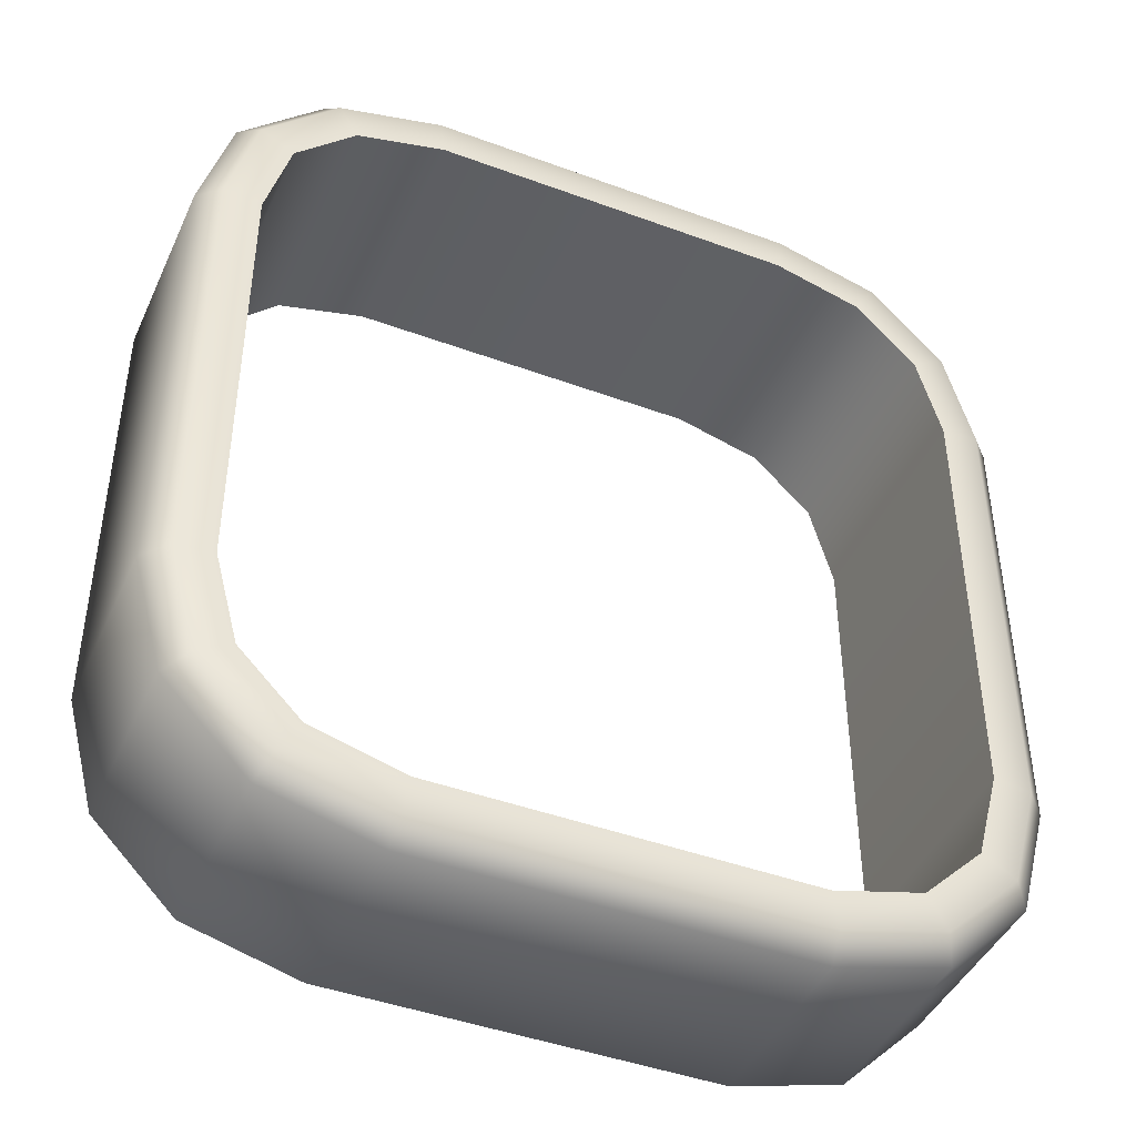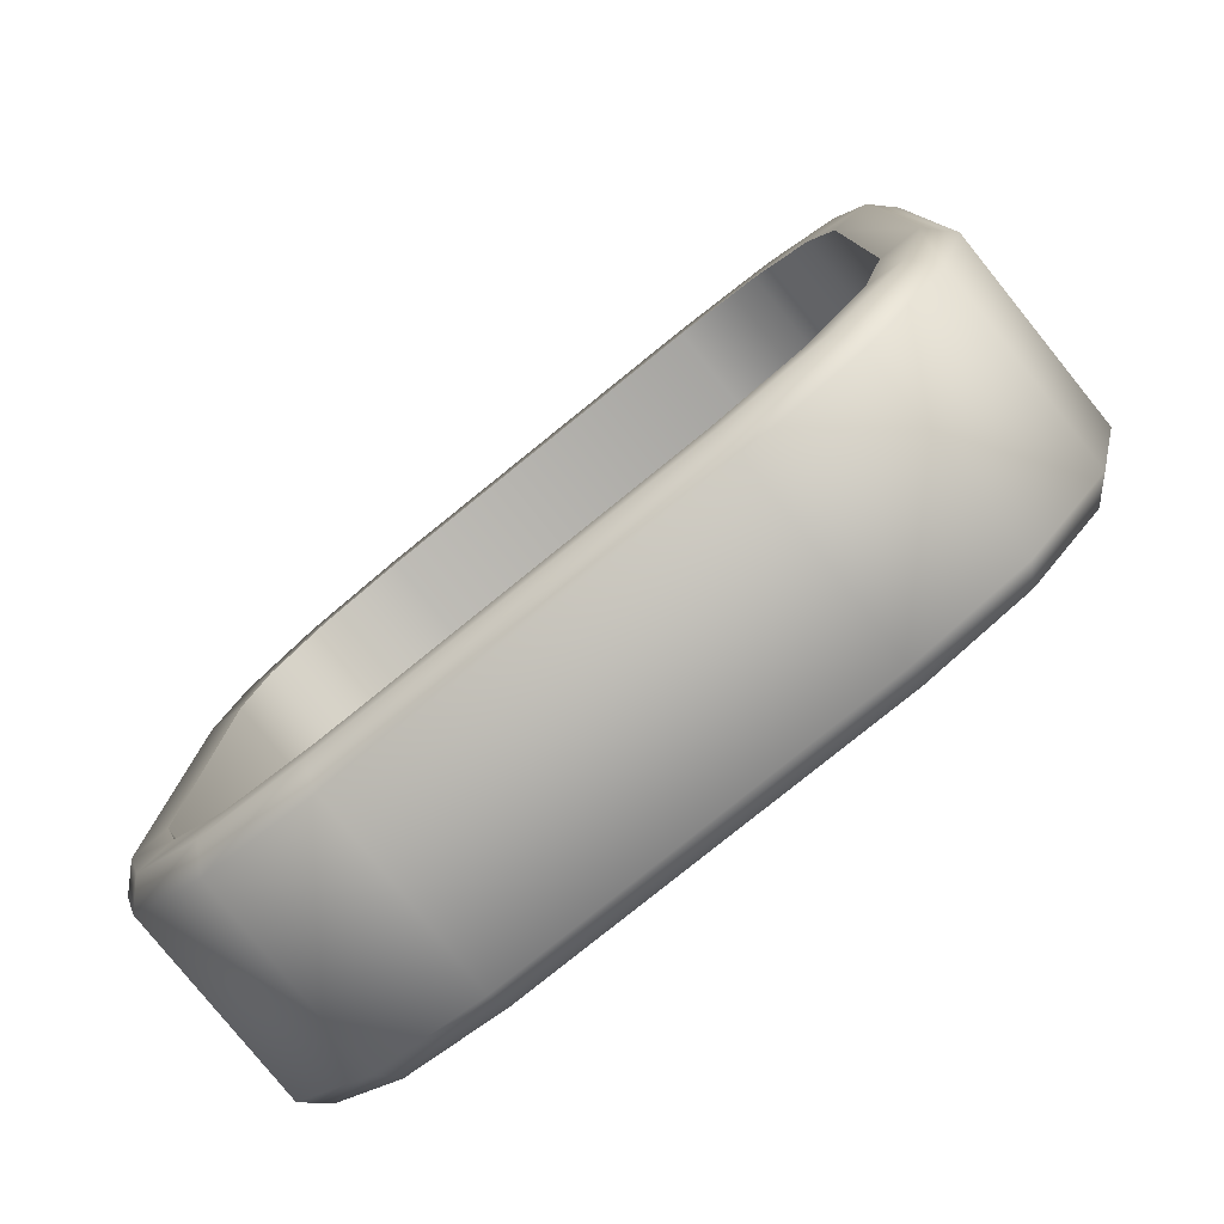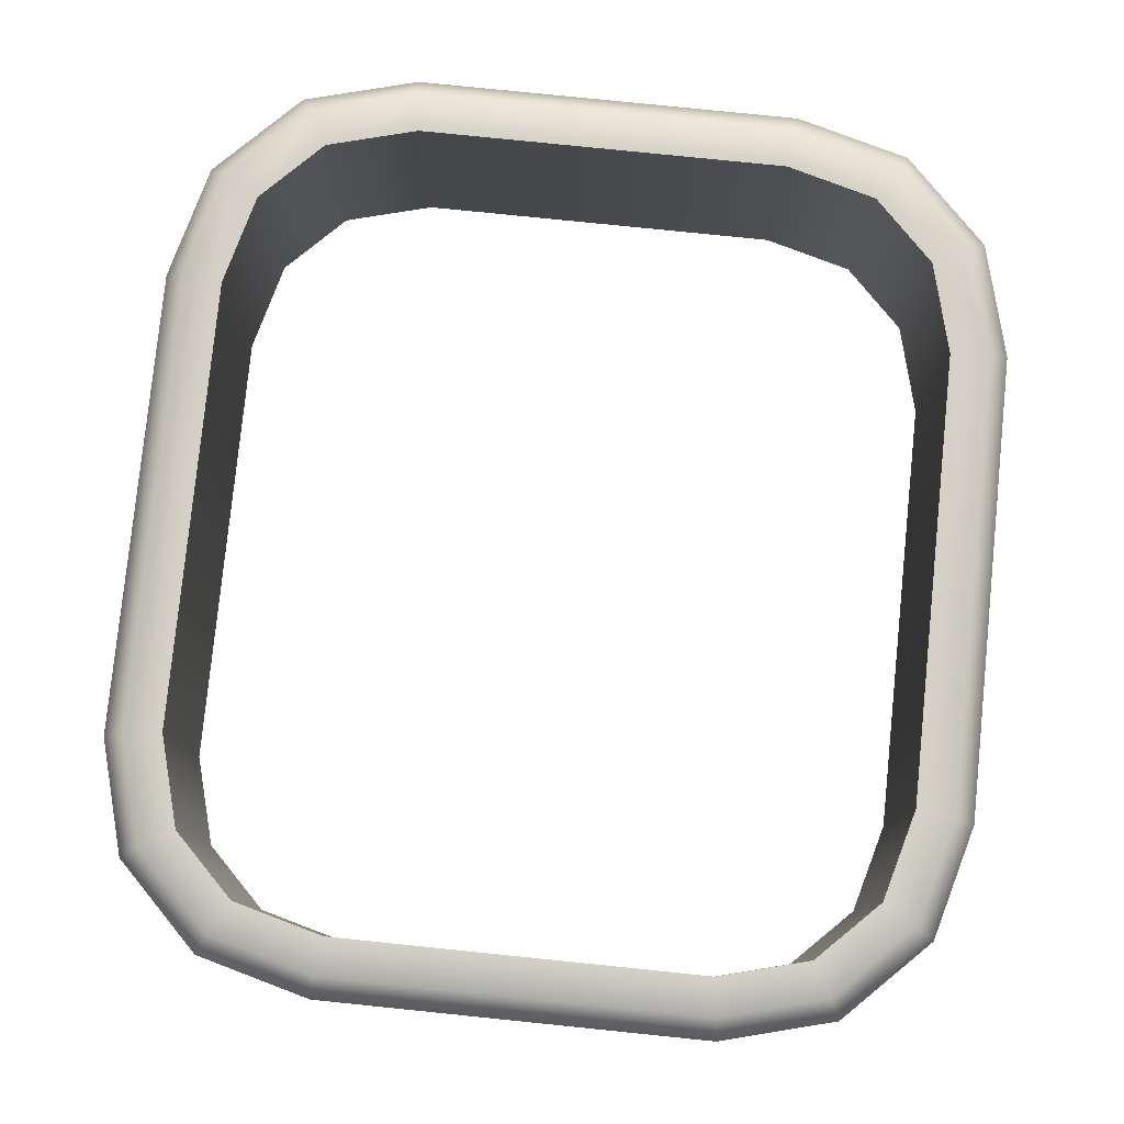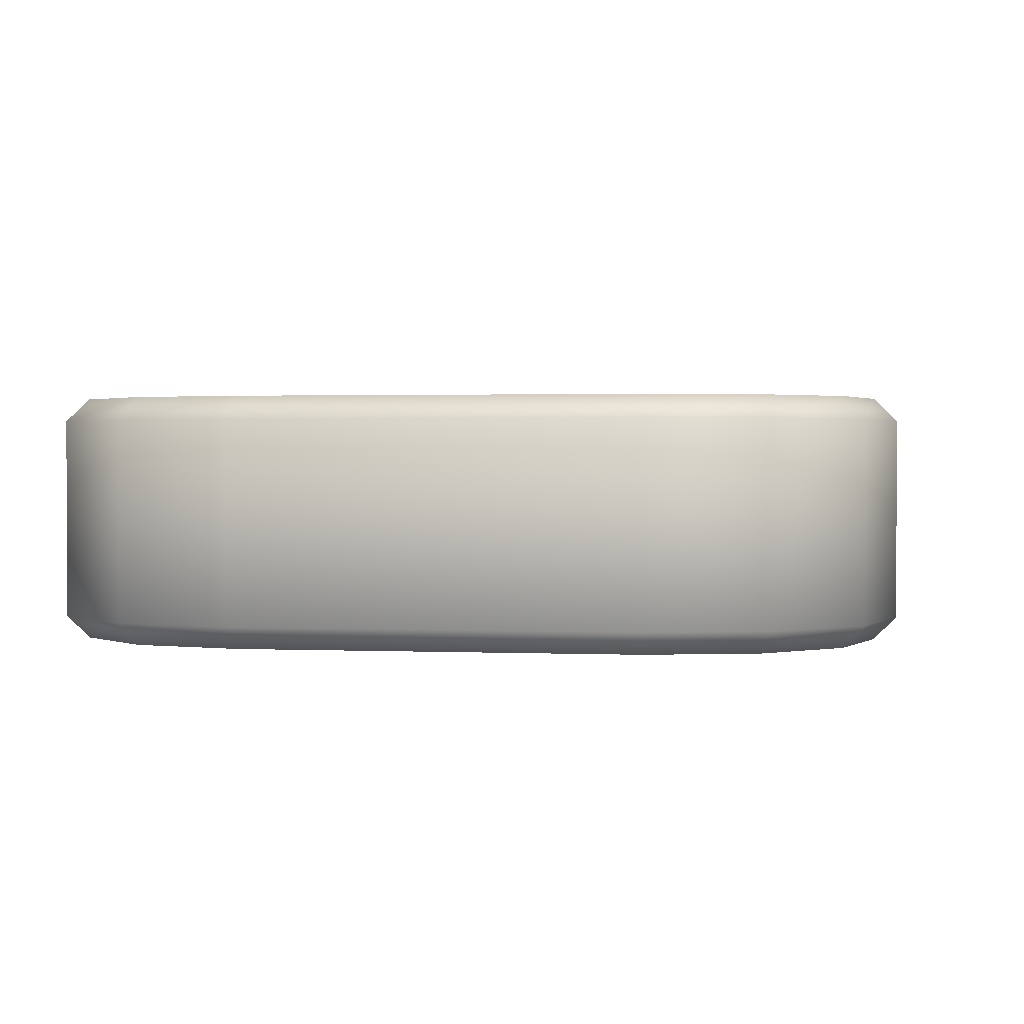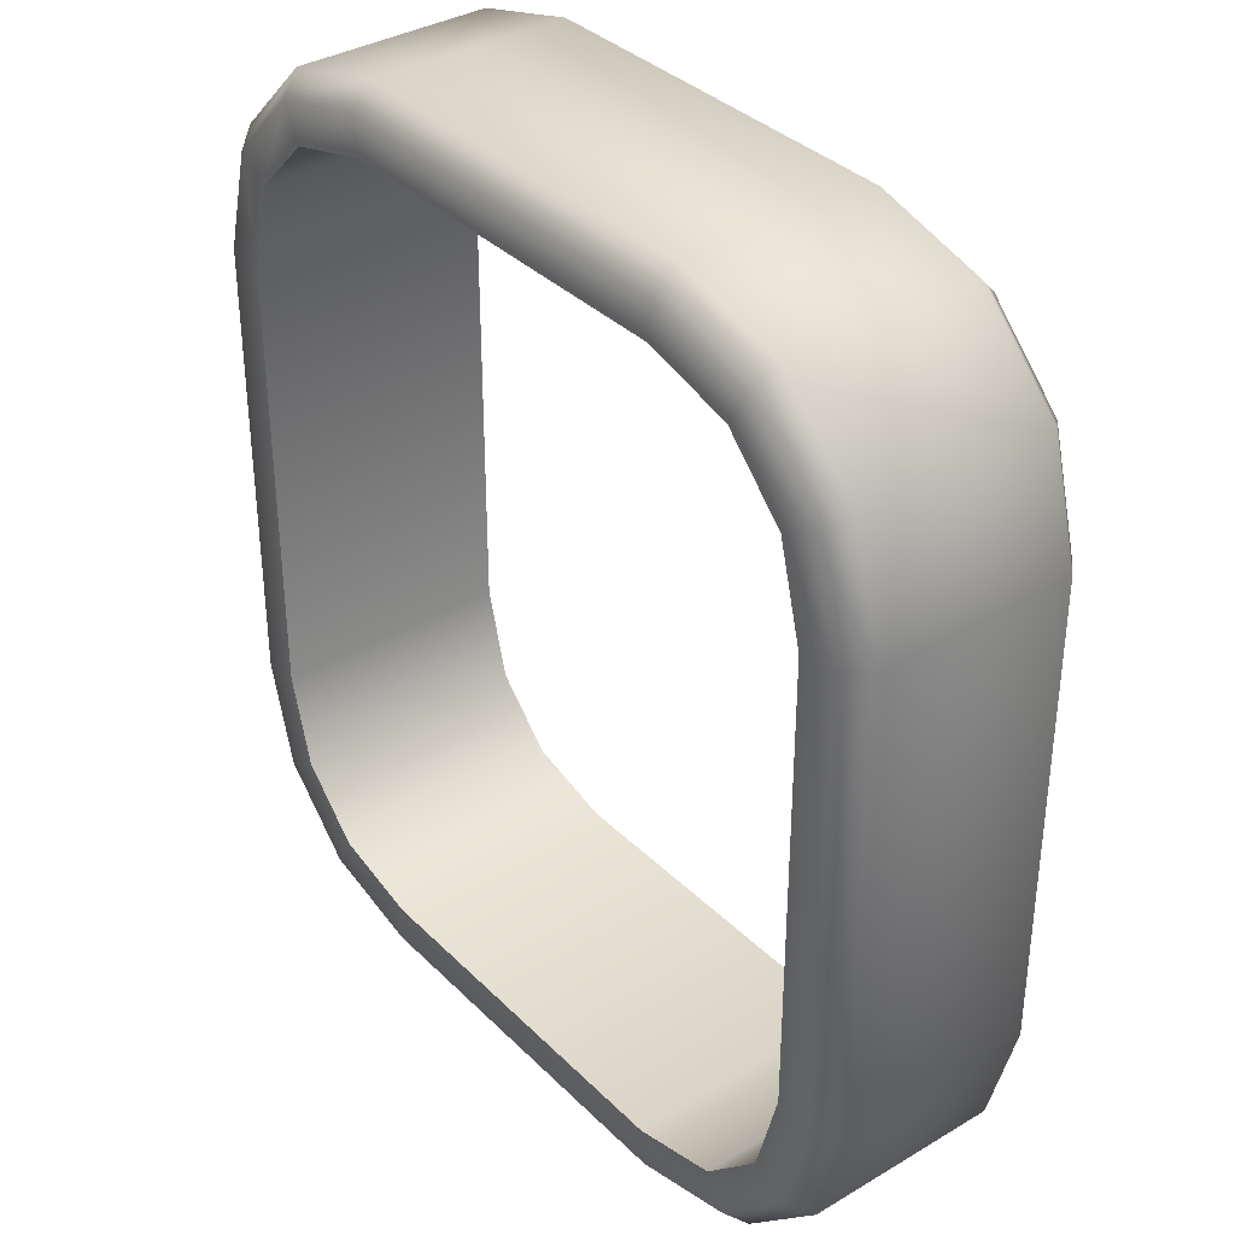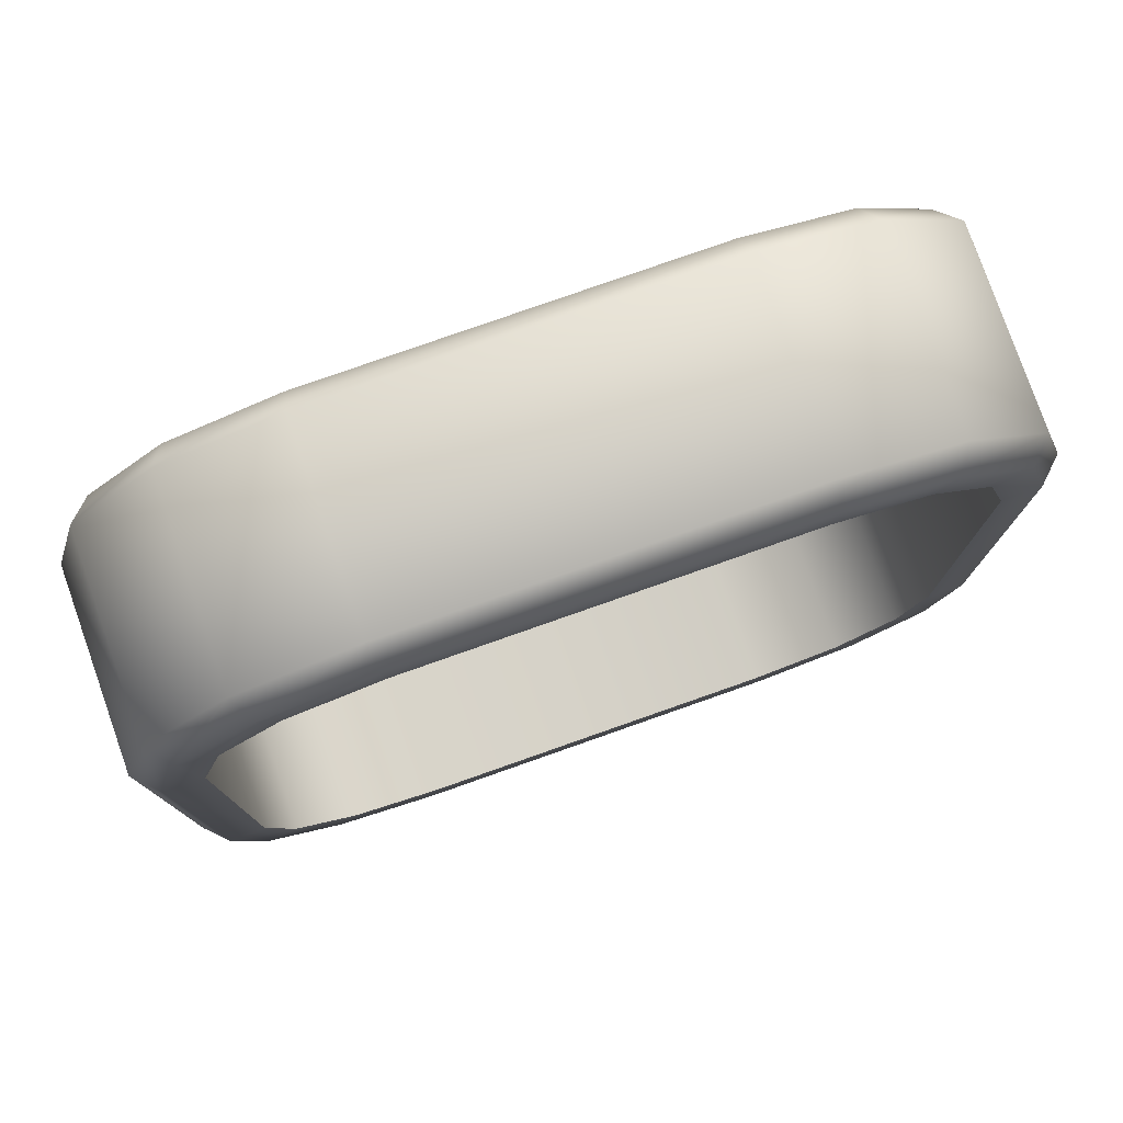
<metadata>
{"format":"obj","ext":"obj","renderer":"f3d","projection":"perspective","resolution":1024,"background":"white","views":[{"elev":-43.8,"azim":-23.5,"up":"+Y"},{"elev":-79.5,"azim":-141.1,"up":"+Y"},{"elev":79.7,"azim":5.8,"up":"+Z"},{"elev":1.4,"azim":-170.7,"up":"+Z"},{"elev":35.7,"azim":51.9,"up":"+Y"},{"elev":78.7,"azim":-19.4,"up":"+Y"}]}
</metadata>
<code>
g IL_SS_Transition_Border
v -2.994 0.4715 0.9823
v -3.251 0.8281 0.9823
v -3.095 0.8487 0.9823
v -3.134 0.3905 0.9823
v -2.742 0.2192 0.9823
v -3.251 2.732 0.9823
v -3.095 2.711 0.9823
v -2.823 0.07886 0.9823
v -2.364 0.1181 0.9823
v -3.134 3.17 0.9823
v -2.994 3.089 0.9823
v -2.385 -0.0384 0.9823
v -0.829 0.1181 0.9823
v -2.823 3.481 0.9823
v -2.742 3.341 0.9823
v -0.8084 -0.0384 0.9823
v -0.4518 0.2192 0.9823
v -2.385 3.599 0.9823
v -2.364 3.442 0.9823
v -0.3707 0.07886 0.9823
v -0.1995 0.4715 0.9823
v -0.8084 3.599 0.9823
v -0.829 3.442 0.9823
v -0.05915 0.3905 0.9823
v -0.09841 0.8487 0.9823
v -0.3707 3.481 0.9823
v -0.4518 3.341 0.9823
v 0.05811 0.8281 0.9823
v -0.09841 2.711 0.9823
v -0.05915 3.17 0.9823
v -0.1995 3.089 0.9823
v 0.05811 2.732 0.9823
v -0.7964 3.69 0.8913
v -0.3236 3.563 0.8913
v 0.02247 3.217 0.8913
v 0.1492 2.744 0.8913
v 0.1492 0.8161 0.8913
v 0.02247 0.3433 0.8913
v -2.397 3.69 0.8913
v -0.7964 3.69 0.09104
v -0.3236 3.563 0.09104
v 0.1492 0.8161 0.09104
v -0.3236 -0.002756 0.8913
v 0.02247 3.217 0.09104
v -2.87 3.563 0.8913
v 0.02247 0.3433 0.09104
v -0.7964 -0.1294 0.8913
v 0.1492 2.744 0.09104
v -3.216 3.217 0.8913
v -0.3236 -0.002756 0.09104
v -2.397 -0.1294 0.8913
v -2.87 -0.002756 0.8913
v -2.397 -0.1294 0.09104
v -3.216 0.3433 0.8913
v -3.343 2.744 0.8913
v -3.343 0.8161 0.8913
v -2.87 -0.002756 0.09104
v -3.343 2.744 0.09104
v -3.216 0.3433 0.09104
v -0.7964 -0.1294 0.09104
v -3.216 3.217 0.09104
v -3.343 0.8161 0.09104
v -2.87 3.563 0.09104
v -2.397 3.69 0.09104
v -2.385 -0.0384 0
v -0.8084 -0.0384 0
v -2.823 0.07886 0
v -0.3707 0.07886 0
v -3.134 0.3905 0
v -0.05915 0.3905 0
v -3.251 0.8281 0
v 0.05811 0.8281 0
v -3.251 2.732 0
v 0.05811 2.732 0
v -3.134 3.17 0
v -0.05915 3.17 0
v -2.823 3.481 0
v -0.3707 3.481 0
v -2.385 3.599 0
v -0.8084 3.599 0
v -2.994 3.089 0
v -3.095 2.711 0
v -2.742 3.341 0
v -2.364 3.442 0
v -3.095 0.8487 0
v -0.829 3.442 0
v -0.4518 3.341 0
v -2.994 0.4715 0
v -0.1995 3.089 0
v -2.742 0.2192 0
v -0.09841 2.711 0
v -2.364 0.1181 0
v -0.09841 0.8487 0
v -0.829 0.1181 0
v -0.1995 0.4715 0
v -0.4518 0.2192 0
v -2.364 0.1181 0.9823
v -2.364 0.1181 0
v -0.829 0.1181 0
v -0.829 0.1181 0.9823
v -2.742 0.2192 0.9823
v -0.4518 0.2192 0
v -2.742 0.2192 0
v -0.4518 0.2192 0.9823
v -2.994 0.4715 0.9823
v -0.1995 0.4715 0
v -2.994 0.4715 0
v -0.1995 0.4715 0.9823
v -3.095 0.8487 0.9823
v -0.09841 0.8487 0
v -3.095 0.8487 0
v -0.09841 0.8487 0.9823
v -3.095 2.711 0.9823
v -0.09841 2.711 0
v -3.095 2.711 0
v -0.09841 2.711 0.9823
v -2.994 3.089 0.9823
v -0.1995 3.089 0
v -2.994 3.089 0
v -0.1995 3.089 0.9823
v -2.742 3.341 0.9823
v -0.4518 3.341 0
v -2.742 3.341 0
v -0.4518 3.341 0.9823
v -2.364 3.442 0.9823
v -0.829 3.442 0
v -2.364 3.442 0
v -0.829 3.442 0.9823
g IL_SS_Transition_Border_0
f 3 2 1
f 2 4 1
f 1 4 5
f 6 2 3
f 7 6 3
f 4 8 5
f 5 8 9
f 10 6 7
f 11 10 7
f 8 12 9
f 9 12 13
f 14 10 11
f 15 14 11
f 12 16 13
f 13 16 17
f 18 14 15
f 19 18 15
f 16 20 17
f 17 20 21
f 22 18 19
f 23 22 19
f 20 24 21
f 21 24 25
f 26 22 23
f 27 26 23
f 24 28 25
f 25 28 29
f 30 26 27
f 31 30 27
f 29 32 31
f 28 32 29
f 32 30 31
f 18 22 33
f 26 34 22
f 34 33 22
f 30 35 26
f 35 34 26
f 32 36 30
f 36 35 30
f 32 28 37
f 36 32 37
f 24 38 28
f 38 37 28
f 39 18 33
f 18 39 14
f 33 34 40
f 39 33 40
f 34 35 41
f 34 41 40
f 36 37 42
f 42 37 38
f 43 38 24
f 20 43 24
f 35 36 44
f 35 44 41
f 39 45 14
f 14 45 10
f 46 42 38
f 46 38 43
f 47 43 20
f 16 47 20
f 48 36 42
f 36 48 44
f 45 49 10
f 10 49 6
f 50 46 43
f 50 43 47
f 51 47 16
f 12 51 16
f 52 51 12
f 8 52 12
f 47 51 53
f 51 52 53
f 54 52 8
f 4 54 8
f 49 55 6
f 6 55 2
f 2 56 4
f 55 56 2
f 56 54 4
f 52 54 57
f 52 57 53
f 58 55 49
f 55 58 56
f 54 56 59
f 54 59 57
f 60 47 53
f 60 50 47
f 61 58 49
f 61 49 45
f 56 62 59
f 58 62 56
f 63 61 45
f 63 45 39
f 64 63 39
f 64 39 40
f 60 53 65
f 50 60 66
f 66 60 65
f 65 53 67
f 53 57 67
f 68 50 66
f 46 50 68
f 67 57 69
f 57 59 69
f 70 46 68
f 42 46 70
f 69 59 71
f 59 62 71
f 72 42 70
f 42 72 48
f 71 62 73
f 62 58 73
f 72 74 48
f 44 48 74
f 73 58 75
f 58 61 75
f 76 44 74
f 41 44 76
f 75 61 77
f 61 63 77
f 78 41 76
f 40 41 78
f 77 63 79
f 63 64 79
f 64 40 80
f 80 40 78
f 79 64 80
f 73 75 81
f 82 73 81
f 81 75 83
f 75 77 83
f 71 73 82
f 83 77 84
f 77 79 84
f 85 71 82
f 84 79 86
f 79 80 86
f 69 71 85
f 86 80 87
f 88 69 85
f 80 78 87
f 67 69 88
f 87 78 89
f 90 67 88
f 78 76 89
f 65 67 90
f 89 76 91
f 92 65 90
f 76 74 91
f 66 65 92
f 91 74 93
f 94 66 92
f 74 72 93
f 68 66 94
f 93 72 95
f 96 68 94
f 72 70 95
f 70 68 96
f 95 70 96
f 99 98 97
f 100 99 97
f 97 98 101
f 102 99 100
f 98 103 101
f 104 102 100
f 101 103 105
f 106 102 104
f 103 107 105
f 108 106 104
f 105 107 109
f 110 106 108
f 107 111 109
f 112 110 108
f 109 111 113
f 114 110 112
f 111 115 113
f 116 114 112
f 113 115 117
f 118 114 116
f 115 119 117
f 120 118 116
f 117 119 121
f 122 118 120
f 119 123 121
f 124 122 120
f 121 123 125
f 126 122 124
f 123 127 125
f 128 126 124
f 125 127 128
f 127 126 128

</code>
